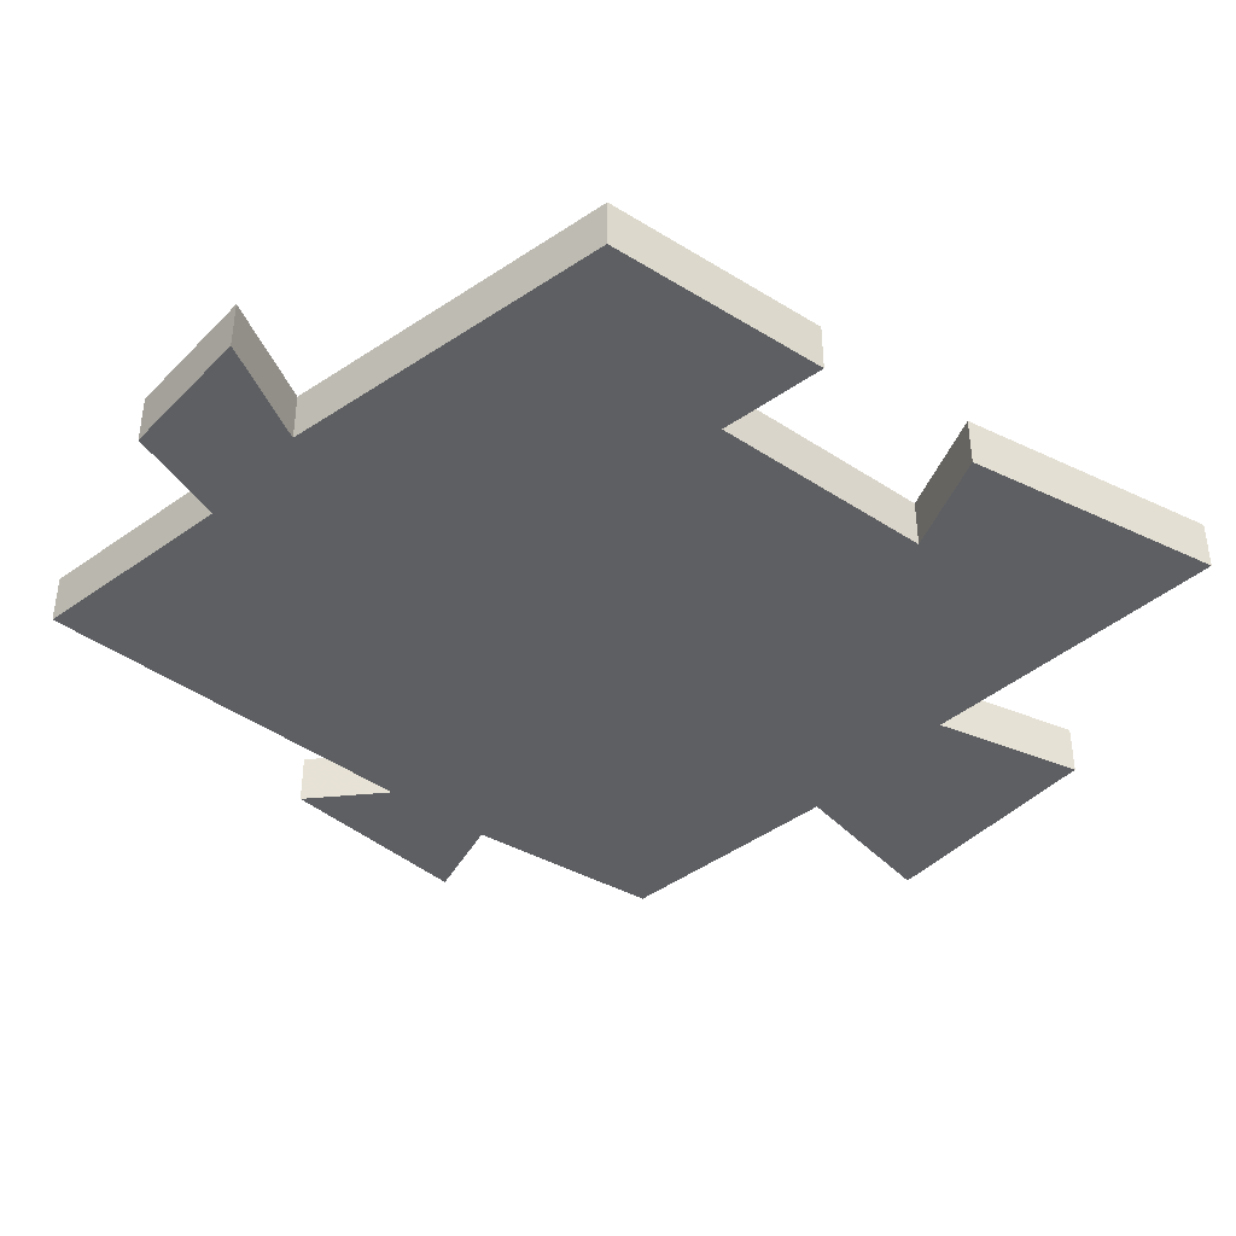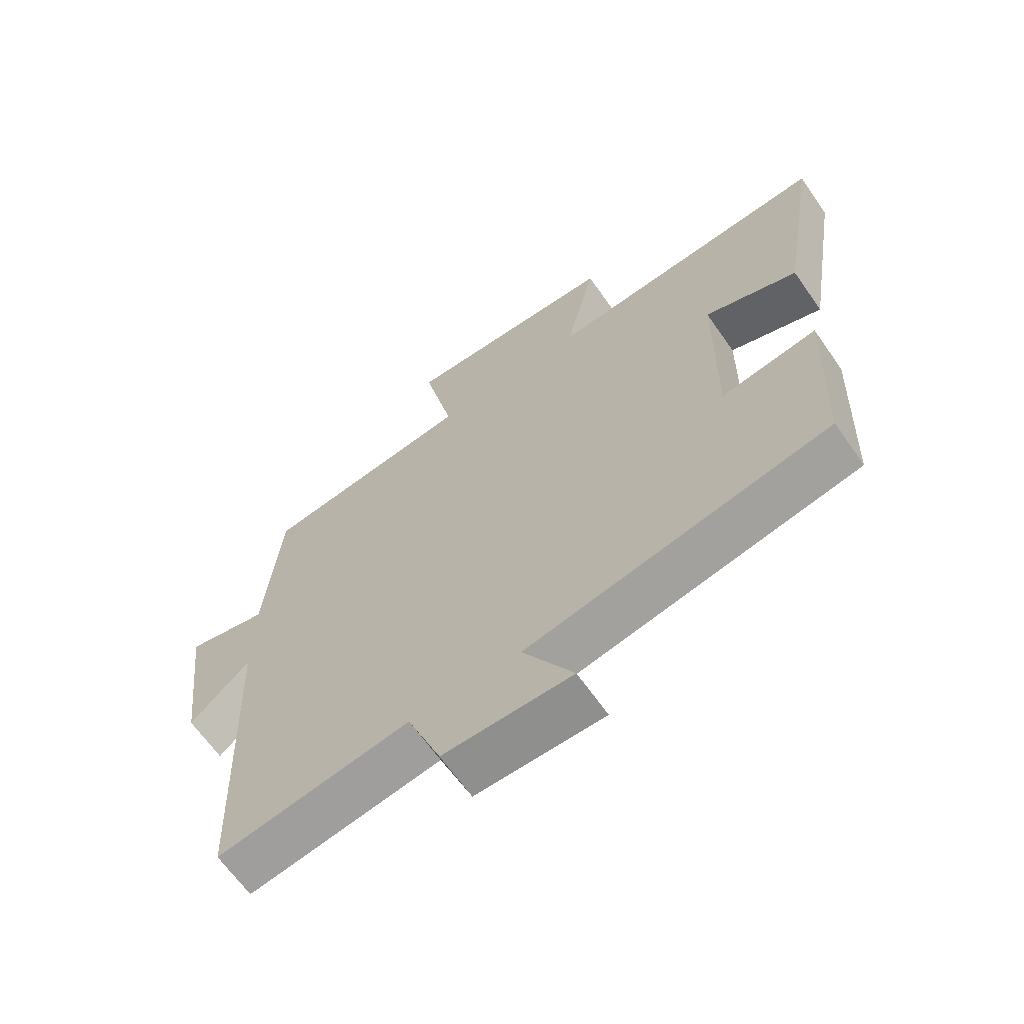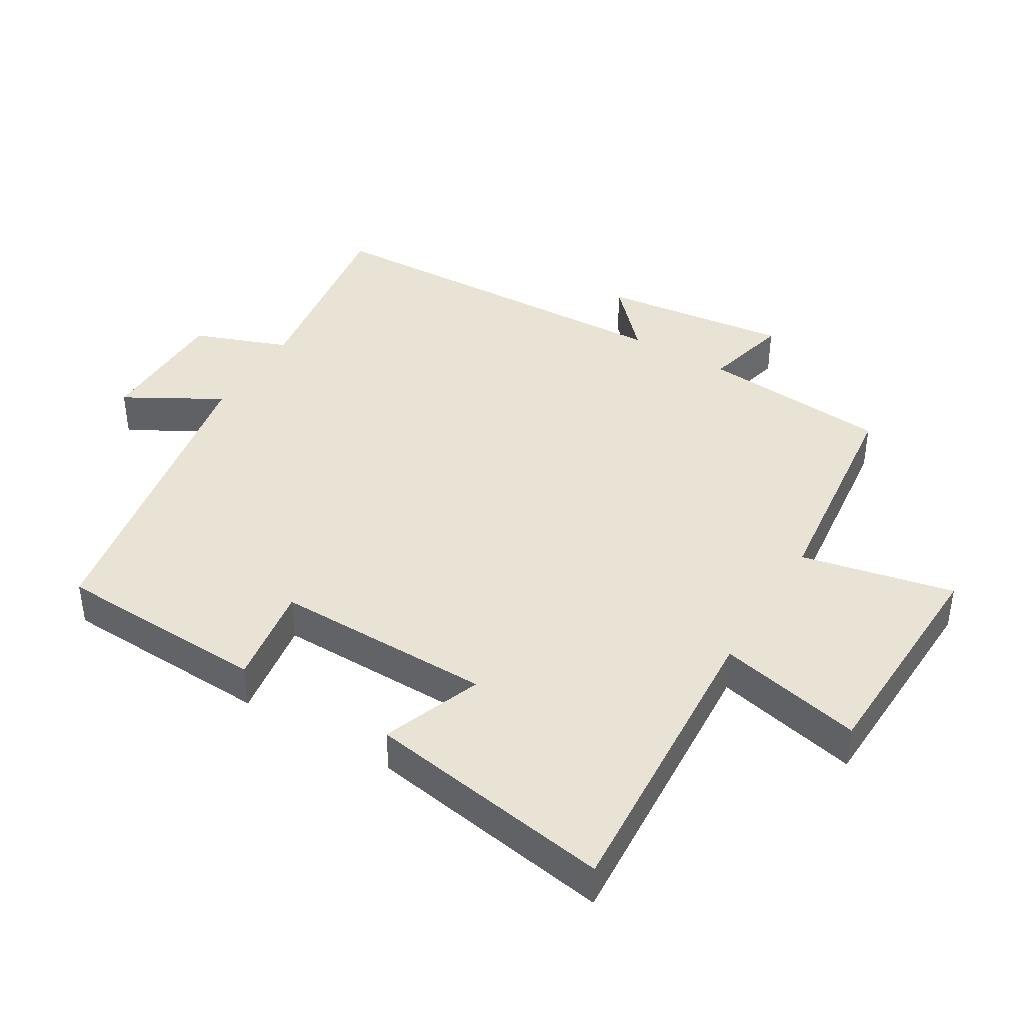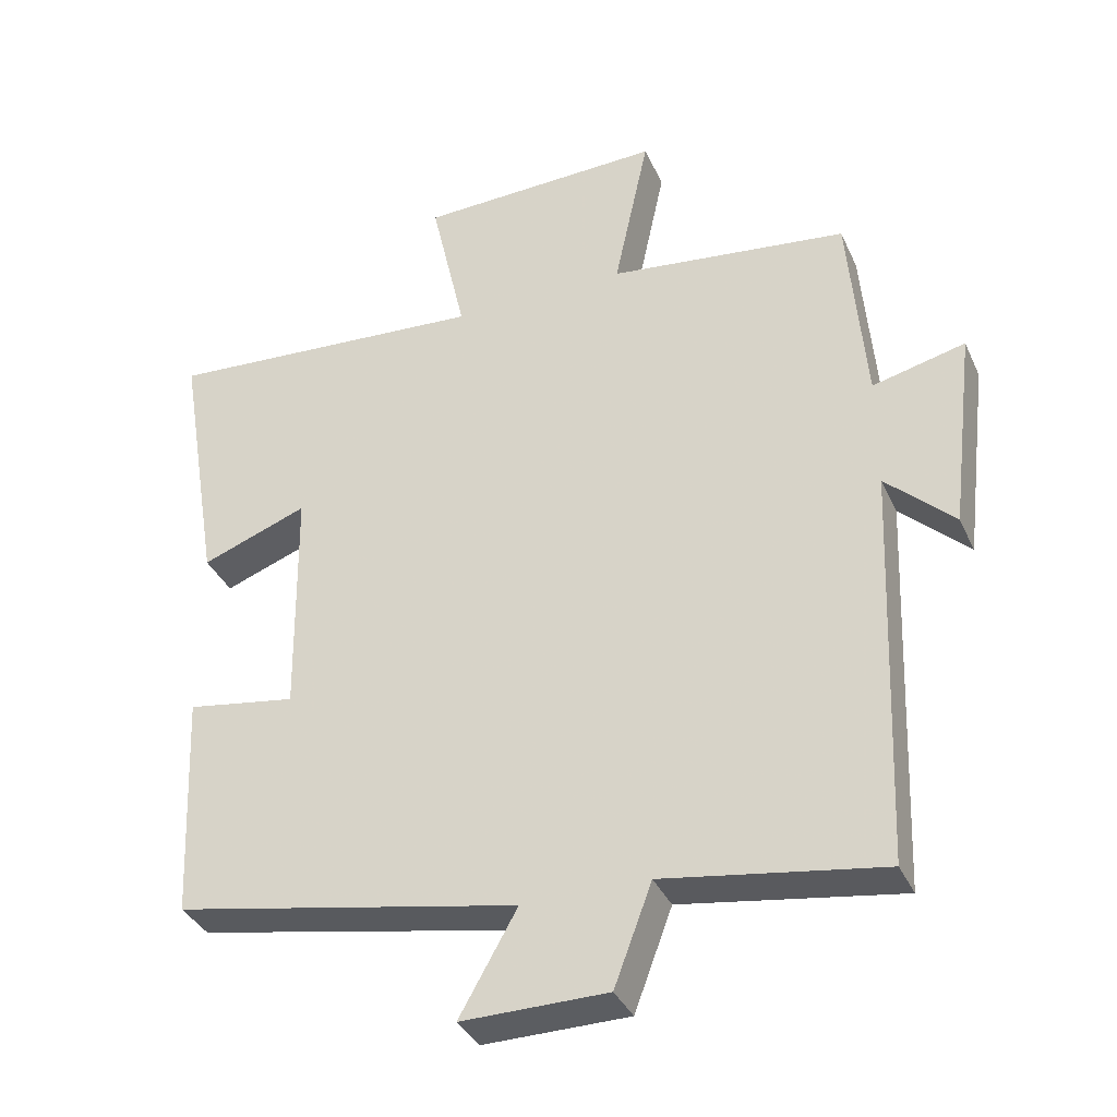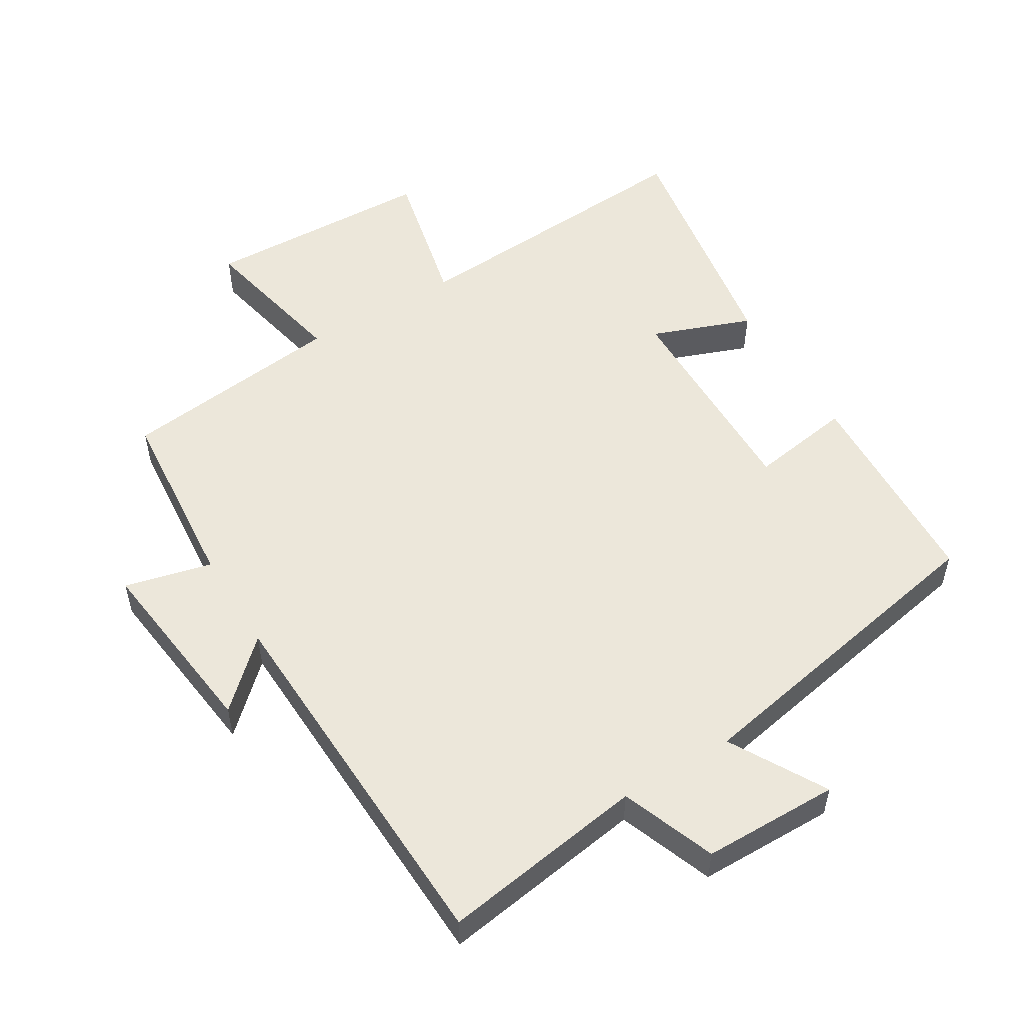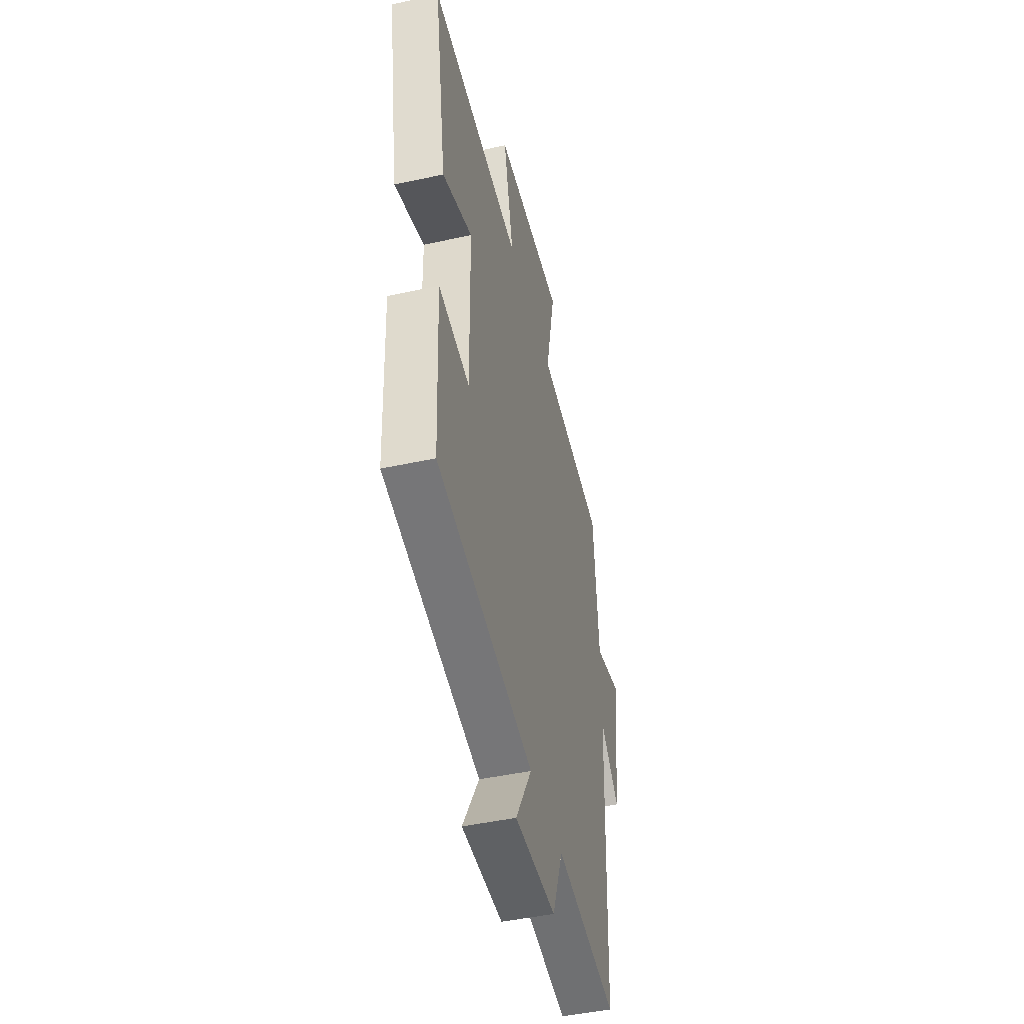
<metadata>
{"format":"obj","ext":"obj","renderer":"f3d","projection":"perspective","resolution":1024,"background":"white","views":[{"elev":-40.2,"azim":-129.9,"up":"+Y"},{"elev":-65.6,"azim":-145.0,"up":"+Z"},{"elev":41.0,"azim":-58.9,"up":"+Y"},{"elev":-36.0,"azim":22.2,"up":"+Z"},{"elev":53.3,"azim":148.8,"up":"+Y"},{"elev":-46.7,"azim":-76.1,"up":"+Z"}]}
</metadata>
<code>
v 0.478 0.07 -0.547
v 0.172 0.07 -0.5
v 0.119 0.07 -0.641
v -0.085 0.07 -0.643
v -0.004 0.07 -0.5
v -0.486 0.07 -0.408
v -0.5 0.07 -0.089
v -0.347 0.07 -0.113
v -0.351 0.07 0.215
v -0.5 0.07 0.159
v -0.561 0.07 0.53
v -0.106 0.07 0.5
v -0.155 0.07 0.717
v 0.189 0.07 0.729
v 0.14 0.07 0.5
v 0.476 0.07 0.46
v 0.5 0.07 0.176
v 0.63 0.07 0.208
v 0.596 0.07 -0.074
v 0.5 0.07 0.016
v 0.478 0 -0.547
v 0.172 0 -0.5
v 0.119 0 -0.641
v -0.085 0 -0.643
v -0.004 0 -0.5
v -0.486 0 -0.408
v -0.5 0 -0.089
v -0.347 0 -0.113
v -0.351 0 0.215
v -0.5 0 0.159
v -0.561 0 0.53
v -0.106 0 0.5
v -0.155 0 0.717
v 0.189 0 0.729
v 0.14 0 0.5
v 0.476 0 0.46
v 0.5 0 0.176
v 0.63 0 0.208
v 0.596 0 -0.074
v 0.5 0 0.016
f 17 18 19 20
f 15 16 17 20
f 15 20 1 2
f 12 13 14 15
f 12 15 2 3
f 9 10 11 12
f 8 9 12
f 5 6 7 8
f 5 8 12
f 3 4 5
f 3 5 12
f 40 39 38 37
f 40 37 36 35
f 22 21 40 35
f 35 34 33 32
f 23 22 35 32
f 32 31 30 29
f 32 29 28
f 28 27 26 25
f 32 28 25
f 25 24 23
f 32 25 23
f 1 21 22 2
f 2 22 23 3
f 3 23 24 4
f 4 24 25 5
f 5 25 26 6
f 6 26 27 7
f 7 27 28 8
f 8 28 29 9
f 9 29 30 10
f 10 30 31 11
f 11 31 32 12
f 12 32 33 13
f 13 33 34 14
f 14 34 35 15
f 15 35 36 16
f 16 36 37 17
f 17 37 38 18
f 18 38 39 19
f 19 39 40 20
f 20 40 21 1

</code>
